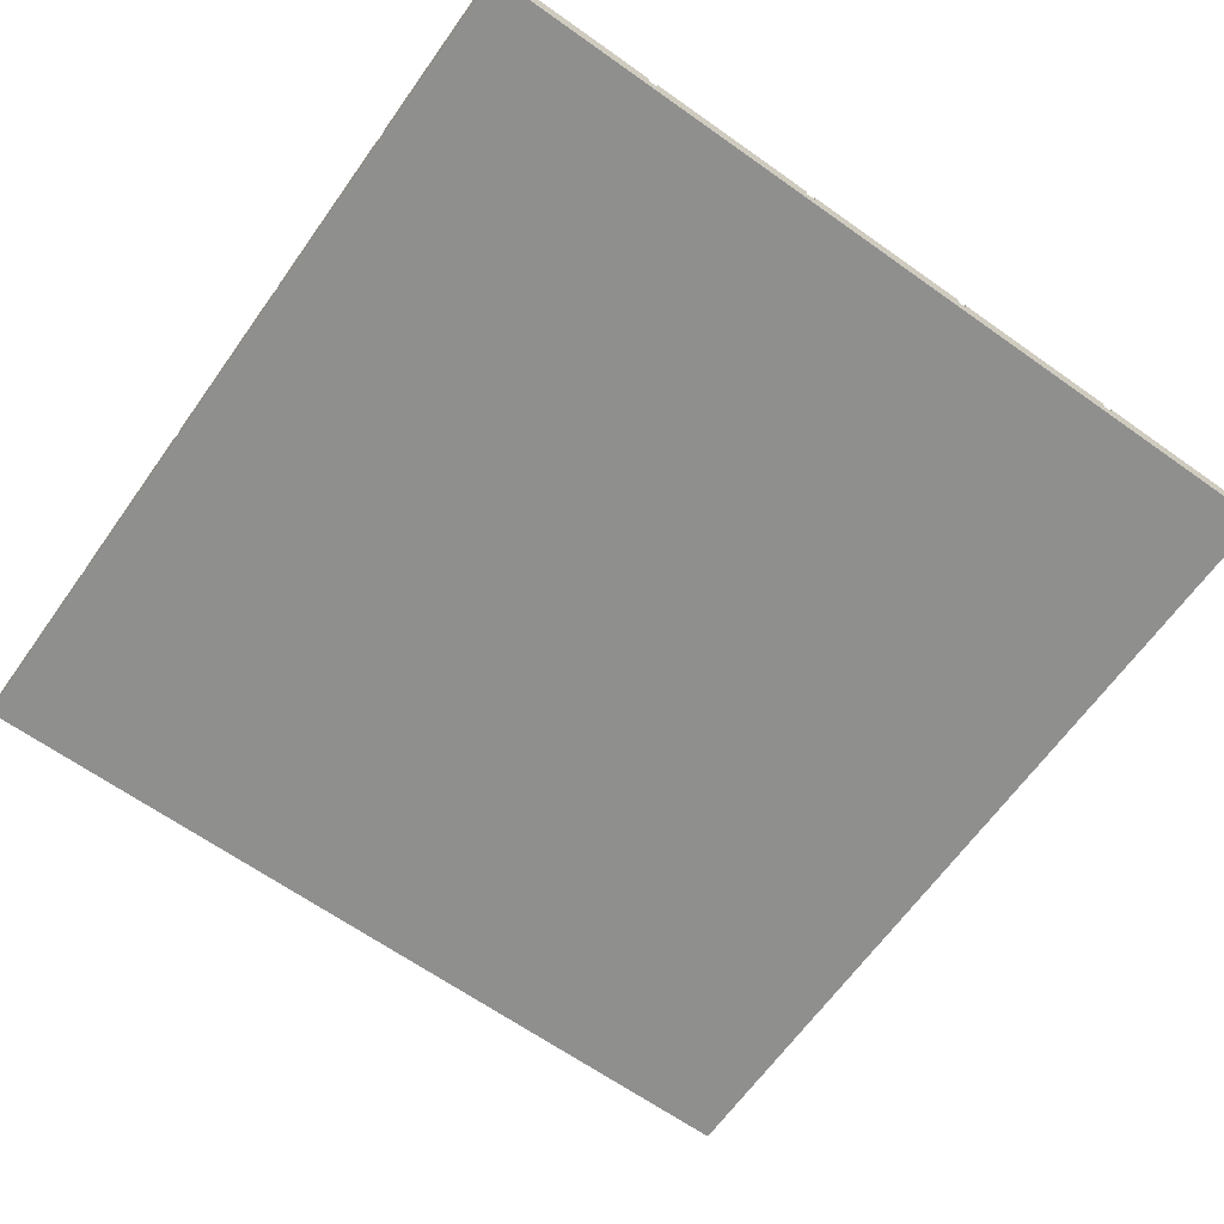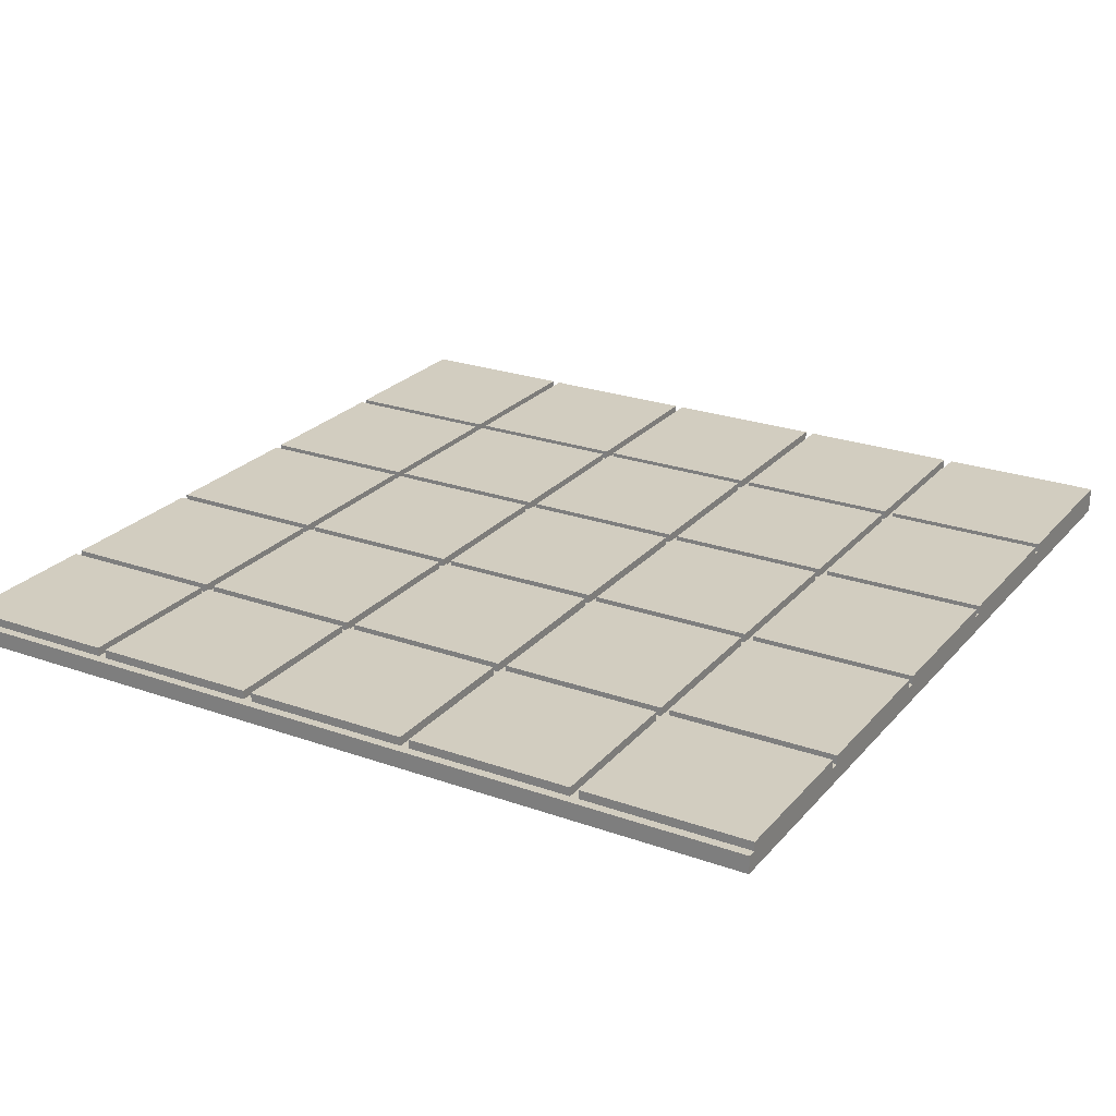
<metadata>
{"format":"obj","ext":"obj","renderer":"f3d","projection":"perspective","resolution":1024,"background":"white","views":[{"elev":-65.2,"azim":144.5,"up":"+Y"},{"elev":24.5,"azim":30.3,"up":"+Y"}]}
</metadata>
<code>
o piso
v -25 0.2 28.7
v -25 0.2 18.7
v -25 0.3 28.7
v -25 0.3 18.7
v -25 0.4 28.7
v -25 0.4 18.7
v -24.9 0.4 28.6
v -24.9 0.4 26.8
v -24.9 0.4 26.7
v -24.9 0.4 24.8
v -24.9 0.4 24.7
v -24.9 0.4 22.8
v -24.9 0.4 22.7
v -24.9 0.4 20.8
v -24.9 0.4 20.7
v -24.9 0.4 18.7
v -24.9 0.5 28.6
v -24.9 0.5 26.8
v -24.9 0.5 26.7
v -24.9 0.5 24.8
v -24.9 0.5 24.7
v -24.9 0.5 22.8
v -24.9 0.5 22.7
v -24.9 0.5 20.8
v -24.9 0.5 20.7
v -24.9 0.5 18.7
v -22.9 0.4 28.6
v -22.9 0.4 26.8
v -22.9 0.4 26.7
v -22.9 0.4 24.8
v -22.9 0.4 24.7
v -22.9 0.4 22.8
v -22.9 0.4 22.7
v -22.9 0.4 20.8
v -22.9 0.4 20.7
v -22.9 0.4 18.7
v -22.9 0.5 28.6
v -22.9 0.5 26.8
v -22.9 0.5 26.7
v -22.9 0.5 24.8
v -22.9 0.5 24.7
v -22.9 0.5 22.8
v -22.9 0.5 22.7
v -22.9 0.5 20.8
v -22.9 0.5 20.7
v -22.9 0.5 18.7
v -20.9 0.4 28.6
v -20.9 0.4 26.8
v -20.9 0.4 26.7
v -20.9 0.4 24.8
v -20.9 0.4 24.7
v -20.9 0.4 22.8
v -20.9 0.4 22.7
v -20.9 0.4 20.8
v -20.9 0.4 20.7
v -20.9 0.4 18.7
v -20.9 0.5 28.6
v -20.9 0.5 26.8
v -20.9 0.5 26.7
v -20.9 0.5 24.8
v -20.9 0.5 24.7
v -20.9 0.5 22.8
v -20.9 0.5 22.7
v -20.9 0.5 20.8
v -20.9 0.5 20.7
v -20.9 0.5 18.7
v -18.9 0.4 28.6
v -18.9 0.4 26.8
v -18.9 0.4 26.7
v -18.9 0.4 24.8
v -18.9 0.4 24.7
v -18.9 0.4 22.8
v -18.9 0.4 22.7
v -18.9 0.4 20.8
v -18.9 0.4 20.7
v -18.9 0.4 18.7
v -18.9 0.5 28.6
v -18.9 0.5 26.8
v -18.9 0.5 26.7
v -18.9 0.5 24.8
v -18.9 0.5 24.7
v -18.9 0.5 22.8
v -18.9 0.5 22.7
v -18.9 0.5 20.8
v -18.9 0.5 20.7
v -18.9 0.5 18.7
v -16.9 0.4 28.6
v -16.9 0.4 26.8
v -16.9 0.4 26.7
v -16.9 0.4 24.8
v -16.9 0.4 24.7
v -16.9 0.4 22.8
v -16.9 0.4 22.7
v -16.9 0.4 20.8
v -16.9 0.4 20.7
v -16.9 0.4 18.7
v -16.9 0.5 28.6
v -16.9 0.5 26.8
v -16.9 0.5 26.7
v -16.9 0.5 24.8
v -16.9 0.5 24.7
v -16.9 0.5 22.8
v -16.9 0.5 22.7
v -16.9 0.5 20.8
v -16.9 0.5 20.7
v -16.9 0.5 18.7
v -23 0.4 28.6
v -23 0.4 26.8
v -23 0.4 26.7
v -23 0.4 24.8
v -23 0.4 24.7
v -23 0.4 22.8
v -23 0.4 22.7
v -23 0.4 20.8
v -23 0.4 20.7
v -23 0.4 18.7
v -23 0.5 28.6
v -23 0.5 26.8
v -23 0.5 26.7
v -23 0.5 24.8
v -23 0.5 24.7
v -23 0.5 22.8
v -23 0.5 22.7
v -23 0.5 20.8
v -23 0.5 20.7
v -23 0.5 18.7
v -21 0.4 28.6
v -21 0.4 26.8
v -21 0.4 26.7
v -21 0.4 24.8
v -21 0.4 24.7
v -21 0.4 22.8
v -21 0.4 22.7
v -21 0.4 20.8
v -21 0.4 20.7
v -21 0.4 18.7
v -21 0.5 28.6
v -21 0.5 26.8
v -21 0.5 26.7
v -21 0.5 24.8
v -21 0.5 24.7
v -21 0.5 22.8
v -21 0.5 22.7
v -21 0.5 20.8
v -21 0.5 20.7
v -21 0.5 18.7
v -19 0.4 28.6
v -19 0.4 26.8
v -19 0.4 26.7
v -19 0.4 24.8
v -19 0.4 24.7
v -19 0.4 22.8
v -19 0.4 22.7
v -19 0.4 20.8
v -19 0.4 20.7
v -19 0.4 18.7
v -19 0.5 28.6
v -19 0.5 26.8
v -19 0.5 26.7
v -19 0.5 24.8
v -19 0.5 24.7
v -19 0.5 22.8
v -19 0.5 22.7
v -19 0.5 20.8
v -19 0.5 20.7
v -19 0.5 18.7
v -17 0.4 28.6
v -17 0.4 26.8
v -17 0.4 26.7
v -17 0.4 24.8
v -17 0.4 24.7
v -17 0.4 22.8
v -17 0.4 22.7
v -17 0.4 20.8
v -17 0.4 20.7
v -17 0.4 18.7
v -17 0.5 28.6
v -17 0.5 26.8
v -17 0.5 26.7
v -17 0.5 24.8
v -17 0.5 24.7
v -17 0.5 22.8
v -17 0.5 22.7
v -17 0.5 20.8
v -17 0.5 20.7
v -17 0.5 18.7
v -15 0.2 28.7
v -15 0.2 18.7
v -15 0.3 28.7
v -15 0.3 28.6
v -15 0.3 26.8
v -15 0.3 26.7
v -15 0.3 24.8
v -15 0.3 24.7
v -15 0.3 22.8
v -15 0.3 22.7
v -15 0.3 20.8
v -15 0.3 20.7
v -15 0.4 28.7
v -15 0.4 28.6
v -15 0.4 26.8
v -15 0.4 26.7
v -15 0.4 24.8
v -15 0.4 24.7
v -15 0.4 22.8
v -15 0.4 22.7
v -15 0.4 20.8
v -15 0.4 20.7
v -15 0.5 28.6
v -15 0.5 26.8
v -15 0.5 26.7
v -15 0.5 24.8
v -15 0.5 24.7
v -15 0.5 22.8
v -15 0.5 22.7
v -15 0.5 20.8
v -15 0.5 20.7
v -15 0.5 18.7
v -25 0.2 28.7
v -25 0.3 28.7
v -25 0.4 28.7
v -15 0.2 28.7
v -15 0.3 28.7
v -15 0.4 28.7
v -24.9 0.4 28.6
v -24.9 0.5 28.6
v -23 0.4 28.6
v -23 0.5 28.6
v -22.9 0.4 28.6
v -22.9 0.5 28.6
v -21 0.4 28.6
v -21 0.5 28.6
v -20.9 0.4 28.6
v -20.9 0.5 28.6
v -19 0.4 28.6
v -19 0.5 28.6
v -18.9 0.4 28.6
v -18.9 0.5 28.6
v -17 0.4 28.6
v -17 0.5 28.6
v -16.9 0.4 28.6
v -16.9 0.5 28.6
v -15 0.4 28.6
v -15 0.5 28.6
v -24.9 0.4 26.7
v -24.9 0.5 26.7
v -23 0.4 26.7
v -23 0.5 26.7
v -22.9 0.4 26.7
v -22.9 0.5 26.7
v -21 0.4 26.7
v -21 0.5 26.7
v -20.9 0.4 26.7
v -20.9 0.5 26.7
v -19 0.4 26.7
v -19 0.5 26.7
v -18.9 0.4 26.7
v -18.9 0.5 26.7
v -17 0.4 26.7
v -17 0.5 26.7
v -16.9 0.4 26.7
v -16.9 0.5 26.7
v -15 0.4 26.7
v -15 0.5 26.7
v -24.9 0.4 24.7
v -24.9 0.5 24.7
v -23 0.4 24.7
v -23 0.5 24.7
v -22.9 0.4 24.7
v -22.9 0.5 24.7
v -21 0.4 24.7
v -21 0.5 24.7
v -20.9 0.4 24.7
v -20.9 0.5 24.7
v -19 0.4 24.7
v -19 0.5 24.7
v -18.9 0.4 24.7
v -18.9 0.5 24.7
v -17 0.4 24.7
v -17 0.5 24.7
v -16.9 0.4 24.7
v -16.9 0.5 24.7
v -15 0.4 24.7
v -15 0.5 24.7
v -24.9 0.4 22.7
v -24.9 0.5 22.7
v -23 0.4 22.7
v -23 0.5 22.7
v -22.9 0.4 22.7
v -22.9 0.5 22.7
v -21 0.4 22.7
v -21 0.5 22.7
v -20.9 0.4 22.7
v -20.9 0.5 22.7
v -19 0.4 22.7
v -19 0.5 22.7
v -18.9 0.4 22.7
v -18.9 0.5 22.7
v -17 0.4 22.7
v -17 0.5 22.7
v -16.9 0.4 22.7
v -16.9 0.5 22.7
v -15 0.4 22.7
v -15 0.5 22.7
v -24.9 0.4 20.7
v -24.9 0.5 20.7
v -23 0.4 20.7
v -23 0.5 20.7
v -22.9 0.4 20.7
v -22.9 0.5 20.7
v -21 0.4 20.7
v -21 0.5 20.7
v -20.9 0.4 20.7
v -20.9 0.5 20.7
v -19 0.4 20.7
v -19 0.5 20.7
v -18.9 0.4 20.7
v -18.9 0.5 20.7
v -17 0.4 20.7
v -17 0.5 20.7
v -16.9 0.4 20.7
v -16.9 0.5 20.7
v -15 0.4 20.7
v -15 0.5 20.7
v -24.9 0.4 26.8
v -24.9 0.5 26.8
v -23 0.4 26.8
v -23 0.5 26.8
v -22.9 0.4 26.8
v -22.9 0.5 26.8
v -21 0.4 26.8
v -21 0.5 26.8
v -20.9 0.4 26.8
v -20.9 0.5 26.8
v -19 0.4 26.8
v -19 0.5 26.8
v -18.9 0.4 26.8
v -18.9 0.5 26.8
v -17 0.4 26.8
v -17 0.5 26.8
v -16.9 0.4 26.8
v -16.9 0.5 26.8
v -15 0.4 26.8
v -15 0.5 26.8
v -24.9 0.4 24.8
v -24.9 0.5 24.8
v -23 0.4 24.8
v -23 0.5 24.8
v -22.9 0.4 24.8
v -22.9 0.5 24.8
v -21 0.4 24.8
v -21 0.5 24.8
v -20.9 0.4 24.8
v -20.9 0.5 24.8
v -19 0.4 24.8
v -19 0.5 24.8
v -18.9 0.4 24.8
v -18.9 0.5 24.8
v -17 0.4 24.8
v -17 0.5 24.8
v -16.9 0.4 24.8
v -16.9 0.5 24.8
v -15 0.4 24.8
v -15 0.5 24.8
v -24.9 0.4 22.8
v -24.9 0.5 22.8
v -23 0.4 22.8
v -23 0.5 22.8
v -22.9 0.4 22.8
v -22.9 0.5 22.8
v -21 0.4 22.8
v -21 0.5 22.8
v -20.9 0.4 22.8
v -20.9 0.5 22.8
v -19 0.4 22.8
v -19 0.5 22.8
v -18.9 0.4 22.8
v -18.9 0.5 22.8
v -17 0.4 22.8
v -17 0.5 22.8
v -16.9 0.4 22.8
v -16.9 0.5 22.8
v -15 0.4 22.8
v -15 0.5 22.8
v -24.9 0.4 20.8
v -24.9 0.5 20.8
v -23 0.4 20.8
v -23 0.5 20.8
v -22.9 0.4 20.8
v -22.9 0.5 20.8
v -21 0.4 20.8
v -21 0.5 20.8
v -20.9 0.4 20.8
v -20.9 0.5 20.8
v -19 0.4 20.8
v -19 0.5 20.8
v -18.9 0.4 20.8
v -18.9 0.5 20.8
v -17 0.4 20.8
v -17 0.5 20.8
v -16.9 0.4 20.8
v -16.9 0.5 20.8
v -15 0.4 20.8
v -15 0.5 20.8
v -25 0.2 18.7
v -25 0.3 18.7
v -25 0.4 18.7
v -24.9 0.3 18.7
v -24.9 0.4 18.7
v -24.9 0.5 18.7
v -23 0.3 18.7
v -23 0.4 18.7
v -23 0.5 18.7
v -22.9 0.3 18.7
v -22.9 0.4 18.7
v -22.9 0.5 18.7
v -21 0.3 18.7
v -21 0.4 18.7
v -21 0.5 18.7
v -20.9 0.3 18.7
v -20.9 0.4 18.7
v -20.9 0.5 18.7
v -19 0.3 18.7
v -19 0.4 18.7
v -19 0.5 18.7
v -18.9 0.3 18.7
v -18.9 0.4 18.7
v -18.9 0.5 18.7
v -17 0.3 18.7
v -17 0.4 18.7
v -17 0.5 18.7
v -16.9 0.3 18.7
v -16.9 0.4 18.7
v -16.9 0.5 18.7
v -15 0.2 18.7
v -15 0.5 18.7
v -25 0.2 28.7
v -15 0.2 28.7
v -25 0.2 18.7
v -15 0.2 18.7
v -25 0.4 28.7
v -15 0.4 28.7
v -24.9 0.4 28.6
v -23 0.4 28.6
v -22.9 0.4 28.6
v -21 0.4 28.6
v -20.9 0.4 28.6
v -19 0.4 28.6
v -18.9 0.4 28.6
v -17 0.4 28.6
v -16.9 0.4 28.6
v -15 0.4 28.6
v -24.9 0.4 26.8
v -23 0.4 26.8
v -22.9 0.4 26.8
v -21 0.4 26.8
v -20.9 0.4 26.8
v -19 0.4 26.8
v -18.9 0.4 26.8
v -17 0.4 26.8
v -16.9 0.4 26.8
v -15 0.4 26.8
v -24.9 0.4 26.7
v -23 0.4 26.7
v -22.9 0.4 26.7
v -21 0.4 26.7
v -20.9 0.4 26.7
v -19 0.4 26.7
v -18.9 0.4 26.7
v -17 0.4 26.7
v -16.9 0.4 26.7
v -15 0.4 26.7
v -24.9 0.4 24.8
v -23 0.4 24.8
v -22.9 0.4 24.8
v -21 0.4 24.8
v -20.9 0.4 24.8
v -19 0.4 24.8
v -18.9 0.4 24.8
v -17 0.4 24.8
v -16.9 0.4 24.8
v -15 0.4 24.8
v -24.9 0.4 24.7
v -23 0.4 24.7
v -22.9 0.4 24.7
v -21 0.4 24.7
v -20.9 0.4 24.7
v -19 0.4 24.7
v -18.9 0.4 24.7
v -17 0.4 24.7
v -16.9 0.4 24.7
v -15 0.4 24.7
v -24.9 0.4 22.8
v -23 0.4 22.8
v -22.9 0.4 22.8
v -21 0.4 22.8
v -20.9 0.4 22.8
v -19 0.4 22.8
v -18.9 0.4 22.8
v -17 0.4 22.8
v -16.9 0.4 22.8
v -15 0.4 22.8
v -24.9 0.4 22.7
v -23 0.4 22.7
v -22.9 0.4 22.7
v -21 0.4 22.7
v -20.9 0.4 22.7
v -19 0.4 22.7
v -18.9 0.4 22.7
v -17 0.4 22.7
v -16.9 0.4 22.7
v -15 0.4 22.7
v -24.9 0.4 20.8
v -23 0.4 20.8
v -22.9 0.4 20.8
v -21 0.4 20.8
v -20.9 0.4 20.8
v -19 0.4 20.8
v -18.9 0.4 20.8
v -17 0.4 20.8
v -16.9 0.4 20.8
v -15 0.4 20.8
v -24.9 0.4 20.7
v -23 0.4 20.7
v -22.9 0.4 20.7
v -21 0.4 20.7
v -20.9 0.4 20.7
v -19 0.4 20.7
v -18.9 0.4 20.7
v -17 0.4 20.7
v -16.9 0.4 20.7
v -15 0.4 20.7
v -25 0.4 18.7
v -24.9 0.4 18.7
v -23 0.4 18.7
v -22.9 0.4 18.7
v -21 0.4 18.7
v -20.9 0.4 18.7
v -19 0.4 18.7
v -18.9 0.4 18.7
v -17 0.4 18.7
v -16.9 0.4 18.7
v -24.9 0.5 28.6
v -23 0.5 28.6
v -22.9 0.5 28.6
v -21 0.5 28.6
v -20.9 0.5 28.6
v -19 0.5 28.6
v -18.9 0.5 28.6
v -17 0.5 28.6
v -16.9 0.5 28.6
v -15 0.5 28.6
v -24.9 0.5 26.8
v -23 0.5 26.8
v -22.9 0.5 26.8
v -21 0.5 26.8
v -20.9 0.5 26.8
v -19 0.5 26.8
v -18.9 0.5 26.8
v -17 0.5 26.8
v -16.9 0.5 26.8
v -15 0.5 26.8
v -24.9 0.5 26.7
v -23 0.5 26.7
v -22.9 0.5 26.7
v -21 0.5 26.7
v -20.9 0.5 26.7
v -19 0.5 26.7
v -18.9 0.5 26.7
v -17 0.5 26.7
v -16.9 0.5 26.7
v -15 0.5 26.7
v -24.9 0.5 24.8
v -23 0.5 24.8
v -22.9 0.5 24.8
v -21 0.5 24.8
v -20.9 0.5 24.8
v -19 0.5 24.8
v -18.9 0.5 24.8
v -17 0.5 24.8
v -16.9 0.5 24.8
v -15 0.5 24.8
v -24.9 0.5 24.7
v -23 0.5 24.7
v -22.9 0.5 24.7
v -21 0.5 24.7
v -20.9 0.5 24.7
v -19 0.5 24.7
v -18.9 0.5 24.7
v -17 0.5 24.7
v -16.9 0.5 24.7
v -15 0.5 24.7
v -24.9 0.5 22.8
v -23 0.5 22.8
v -22.9 0.5 22.8
v -21 0.5 22.8
v -20.9 0.5 22.8
v -19 0.5 22.8
v -18.9 0.5 22.8
v -17 0.5 22.8
v -16.9 0.5 22.8
v -15 0.5 22.8
v -24.9 0.5 22.7
v -23 0.5 22.7
v -22.9 0.5 22.7
v -21 0.5 22.7
v -20.9 0.5 22.7
v -19 0.5 22.7
v -18.9 0.5 22.7
v -17 0.5 22.7
v -16.9 0.5 22.7
v -15 0.5 22.7
v -24.9 0.5 20.8
v -23 0.5 20.8
v -22.9 0.5 20.8
v -21 0.5 20.8
v -20.9 0.5 20.8
v -19 0.5 20.8
v -18.9 0.5 20.8
v -17 0.5 20.8
v -16.9 0.5 20.8
v -15 0.5 20.8
v -24.9 0.5 20.7
v -23 0.5 20.7
v -22.9 0.5 20.7
v -21 0.5 20.7
v -20.9 0.5 20.7
v -19 0.5 20.7
v -18.9 0.5 20.7
v -17 0.5 20.7
v -16.9 0.5 20.7
v -15 0.5 20.7
v -24.9 0.5 18.7
v -23 0.5 18.7
v -22.9 0.5 18.7
v -21 0.5 18.7
v -20.9 0.5 18.7
v -19 0.5 18.7
v -18.9 0.5 18.7
v -17 0.5 18.7
v -16.9 0.5 18.7
v -15 0.5 18.7
f 3 2 1
f 4 2 3
f 5 4 3
f 6 4 5
f 17 8 7
f 18 8 17
f 19 10 9
f 20 10 19
f 21 12 11
f 22 12 21
f 23 14 13
f 24 14 23
f 25 16 15
f 26 16 25
f 37 28 27
f 38 28 37
f 39 30 29
f 40 30 39
f 41 32 31
f 42 32 41
f 43 34 33
f 44 34 43
f 45 36 35
f 46 36 45
f 57 48 47
f 58 48 57
f 59 50 49
f 60 50 59
f 61 52 51
f 62 52 61
f 63 54 53
f 64 54 63
f 65 56 55
f 66 56 65
f 77 68 67
f 78 68 77
f 79 70 69
f 80 70 79
f 81 72 71
f 82 72 81
f 83 74 73
f 84 74 83
f 85 76 75
f 86 76 85
f 97 88 87
f 98 88 97
f 99 90 89
f 100 90 99
f 101 92 91
f 102 92 101
f 103 94 93
f 104 94 103
f 105 96 95
f 106 96 105
f 107 108 117
f 117 108 118
f 109 110 119
f 119 110 120
f 111 112 121
f 121 112 122
f 113 114 123
f 123 114 124
f 115 116 125
f 125 116 126
f 127 128 137
f 137 128 138
f 129 130 139
f 139 130 140
f 131 132 141
f 141 132 142
f 133 134 143
f 143 134 144
f 135 136 145
f 145 136 146
f 147 148 157
f 157 148 158
f 149 150 159
f 159 150 160
f 151 152 161
f 161 152 162
f 153 154 163
f 163 154 164
f 155 156 165
f 165 156 166
f 167 168 177
f 177 168 178
f 169 170 179
f 179 170 180
f 171 172 181
f 181 172 182
f 173 174 183
f 183 174 184
f 175 176 185
f 185 176 186
f 187 188 189
f 189 188 190
f 190 188 191
f 191 188 192
f 192 188 193
f 193 188 194
f 194 188 195
f 195 188 196
f 196 188 197
f 197 188 198
f 189 190 199
f 190 191 200
f 199 190 200
f 191 192 201
f 200 191 201
f 192 193 202
f 201 192 202
f 193 194 203
f 202 193 203
f 194 195 204
f 203 194 204
f 195 196 205
f 204 195 205
f 196 197 206
f 205 196 206
f 197 198 207
f 206 197 207
f 198 188 208
f 207 198 208
f 200 201 209
f 209 201 210
f 202 203 211
f 211 203 212
f 204 205 213
f 213 205 214
f 206 207 215
f 215 207 216
f 208 188 217
f 217 188 218
f 222 220 219
f 223 221 220
f 223 220 222
f 224 221 223
f 227 226 225
f 228 226 227
f 231 230 229
f 232 230 231
f 235 234 233
f 236 234 235
f 239 238 237
f 240 238 239
f 243 242 241
f 244 242 243
f 247 246 245
f 248 246 247
f 251 250 249
f 252 250 251
f 255 254 253
f 256 254 255
f 259 258 257
f 260 258 259
f 263 262 261
f 264 262 263
f 267 266 265
f 268 266 267
f 271 270 269
f 272 270 271
f 275 274 273
f 276 274 275
f 279 278 277
f 280 278 279
f 283 282 281
f 284 282 283
f 287 286 285
f 288 286 287
f 291 290 289
f 292 290 291
f 295 294 293
f 296 294 295
f 299 298 297
f 300 298 299
f 303 302 301
f 304 302 303
f 307 306 305
f 308 306 307
f 311 310 309
f 312 310 311
f 315 314 313
f 316 314 315
f 319 318 317
f 320 318 319
f 323 322 321
f 324 322 323
f 325 326 327
f 327 326 328
f 329 330 331
f 331 330 332
f 333 334 335
f 335 334 336
f 337 338 339
f 339 338 340
f 341 342 343
f 343 342 344
f 345 346 347
f 347 346 348
f 349 350 351
f 351 350 352
f 353 354 355
f 355 354 356
f 357 358 359
f 359 358 360
f 361 362 363
f 363 362 364
f 365 366 367
f 367 366 368
f 369 370 371
f 371 370 372
f 373 374 375
f 375 374 376
f 377 378 379
f 379 378 380
f 381 382 383
f 383 382 384
f 385 386 387
f 387 386 388
f 389 390 391
f 391 390 392
f 393 394 395
f 395 394 396
f 397 398 399
f 399 398 400
f 401 402 403
f 403 402 404
f 405 406 408
f 406 407 408
f 408 407 409
f 405 408 411
f 409 410 411
f 408 409 411
f 411 410 412
f 412 410 413
f 405 411 414
f 411 412 414
f 414 412 415
f 405 414 417
f 415 416 417
f 414 415 417
f 417 416 418
f 418 416 419
f 405 417 420
f 417 418 420
f 420 418 421
f 405 420 423
f 421 422 423
f 420 421 423
f 423 422 424
f 424 422 425
f 405 423 426
f 423 424 426
f 426 424 427
f 405 426 429
f 427 428 429
f 426 427 429
f 429 428 430
f 430 428 431
f 405 429 432
f 429 430 432
f 432 430 433
f 405 432 435
f 433 434 435
f 432 433 435
f 435 434 436
f 439 438 437
f 440 438 439
f 441 442 443
f 443 442 444
f 444 442 445
f 445 442 446
f 446 442 447
f 447 442 448
f 448 442 449
f 449 442 450
f 450 442 451
f 451 442 452
f 441 443 453
f 444 445 454
f 454 445 455
f 446 447 456
f 456 447 457
f 448 449 458
f 458 449 459
f 450 451 460
f 460 451 461
f 458 459 463
f 461 462 463
f 460 461 463
f 459 460 463
f 441 453 463
f 457 458 463
f 456 457 463
f 455 456 463
f 454 455 463
f 453 454 463
f 463 462 464
f 464 462 465
f 465 462 466
f 466 462 467
f 467 462 468
f 468 462 469
f 469 462 470
f 470 462 471
f 471 462 472
f 441 463 473
f 464 465 474
f 474 465 475
f 466 467 476
f 476 467 477
f 468 469 478
f 478 469 479
f 470 471 480
f 480 471 481
f 478 479 483
f 481 482 483
f 480 481 483
f 479 480 483
f 441 473 483
f 477 478 483
f 476 477 483
f 475 476 483
f 474 475 483
f 473 474 483
f 483 482 484
f 484 482 485
f 485 482 486
f 486 482 487
f 487 482 488
f 488 482 489
f 489 482 490
f 490 482 491
f 491 482 492
f 441 483 493
f 484 485 494
f 494 485 495
f 486 487 496
f 496 487 497
f 488 489 498
f 498 489 499
f 490 491 500
f 500 491 501
f 498 499 503
f 501 502 503
f 500 501 503
f 499 500 503
f 441 493 503
f 497 498 503
f 496 497 503
f 495 496 503
f 494 495 503
f 493 494 503
f 503 502 504
f 504 502 505
f 505 502 506
f 506 502 507
f 507 502 508
f 508 502 509
f 509 502 510
f 510 502 511
f 511 502 512
f 441 503 513
f 504 505 514
f 514 505 515
f 506 507 516
f 516 507 517
f 508 509 518
f 518 509 519
f 510 511 520
f 520 511 521
f 518 519 523
f 521 522 523
f 520 521 523
f 519 520 523
f 441 513 523
f 517 518 523
f 516 517 523
f 515 516 523
f 514 515 523
f 513 514 523
f 523 522 524
f 524 522 525
f 525 522 526
f 526 522 527
f 527 522 528
f 528 522 529
f 529 522 530
f 530 522 531
f 531 522 532
f 441 523 533
f 533 523 534
f 524 525 535
f 535 525 536
f 526 527 537
f 537 527 538
f 528 529 539
f 539 529 540
f 530 531 541
f 541 531 542
f 543 544 553
f 553 544 554
f 545 546 555
f 555 546 556
f 547 548 557
f 557 548 558
f 549 550 559
f 559 550 560
f 551 552 561
f 561 552 562
f 563 564 573
f 573 564 574
f 565 566 575
f 575 566 576
f 567 568 577
f 577 568 578
f 569 570 579
f 579 570 580
f 571 572 581
f 581 572 582
f 583 584 593
f 593 584 594
f 585 586 595
f 595 586 596
f 587 588 597
f 597 588 598
f 589 590 599
f 599 590 600
f 591 592 601
f 601 592 602
f 603 604 613
f 613 604 614
f 605 606 615
f 615 606 616
f 607 608 617
f 617 608 618
f 609 610 619
f 619 610 620
f 611 612 621
f 621 612 622
f 623 624 633
f 633 624 634
f 625 626 635
f 635 626 636
f 627 628 637
f 637 628 638
f 629 630 639
f 639 630 640
f 631 632 641
f 641 632 642

</code>
